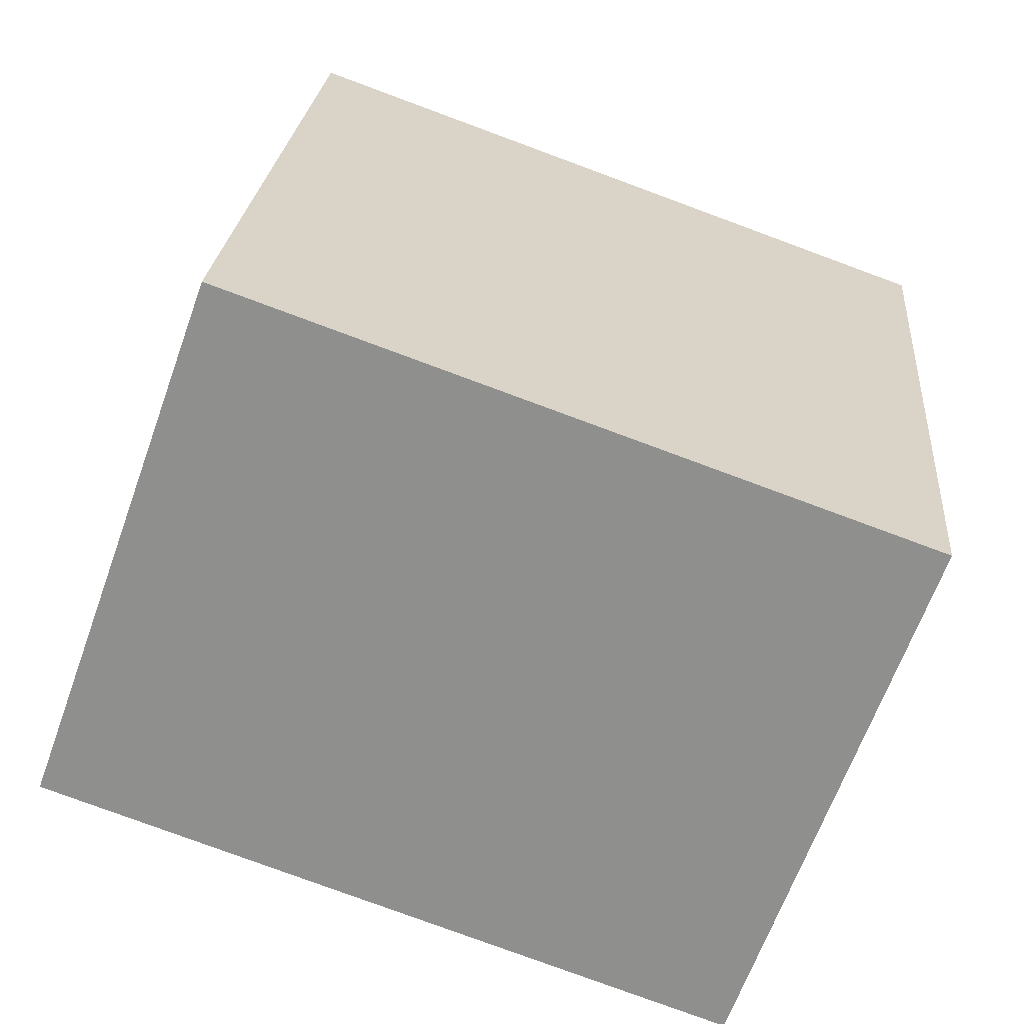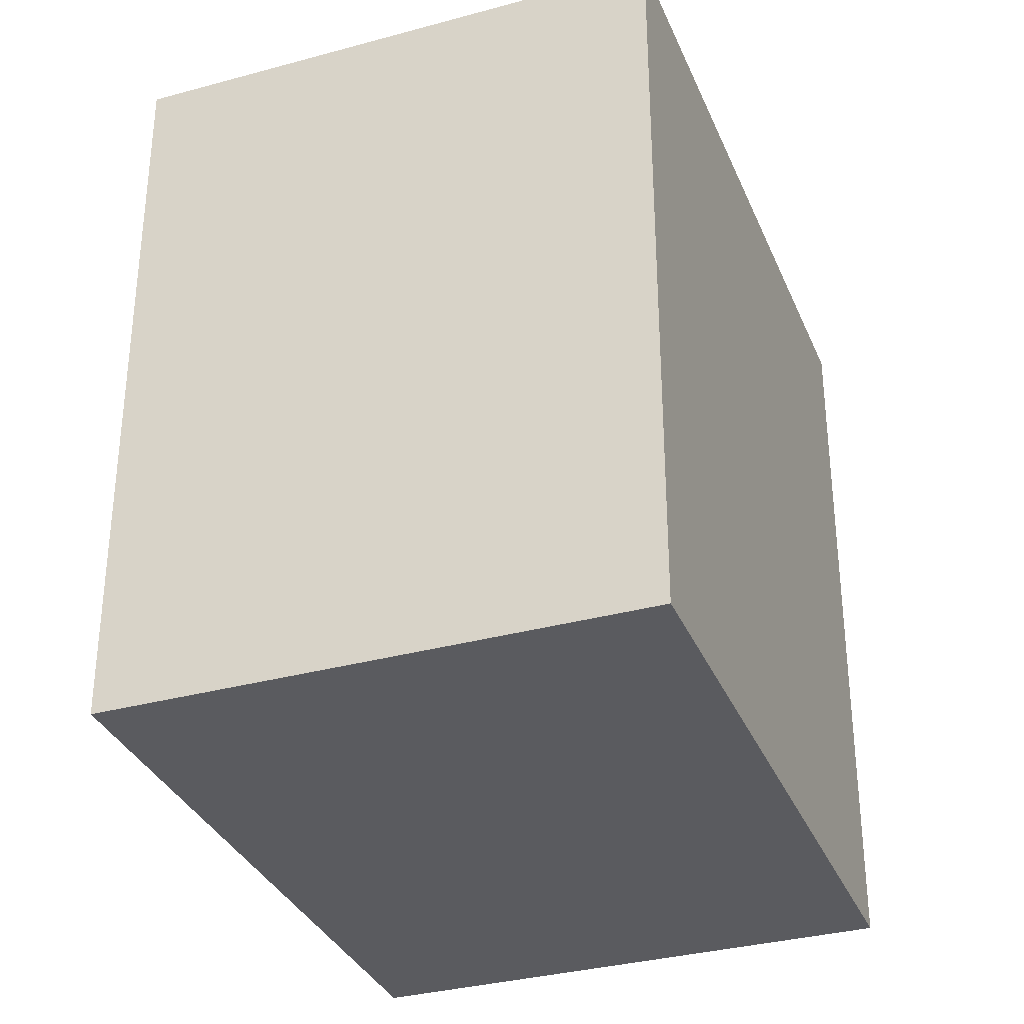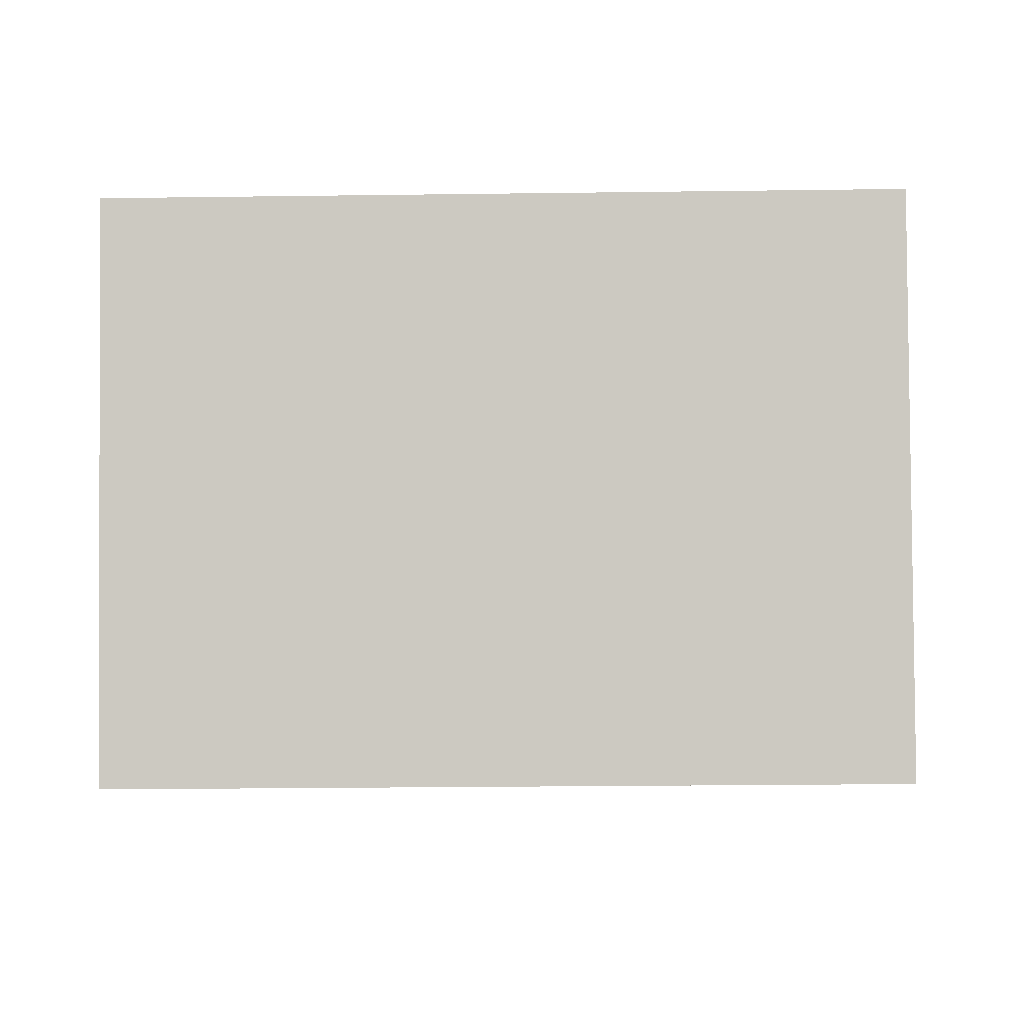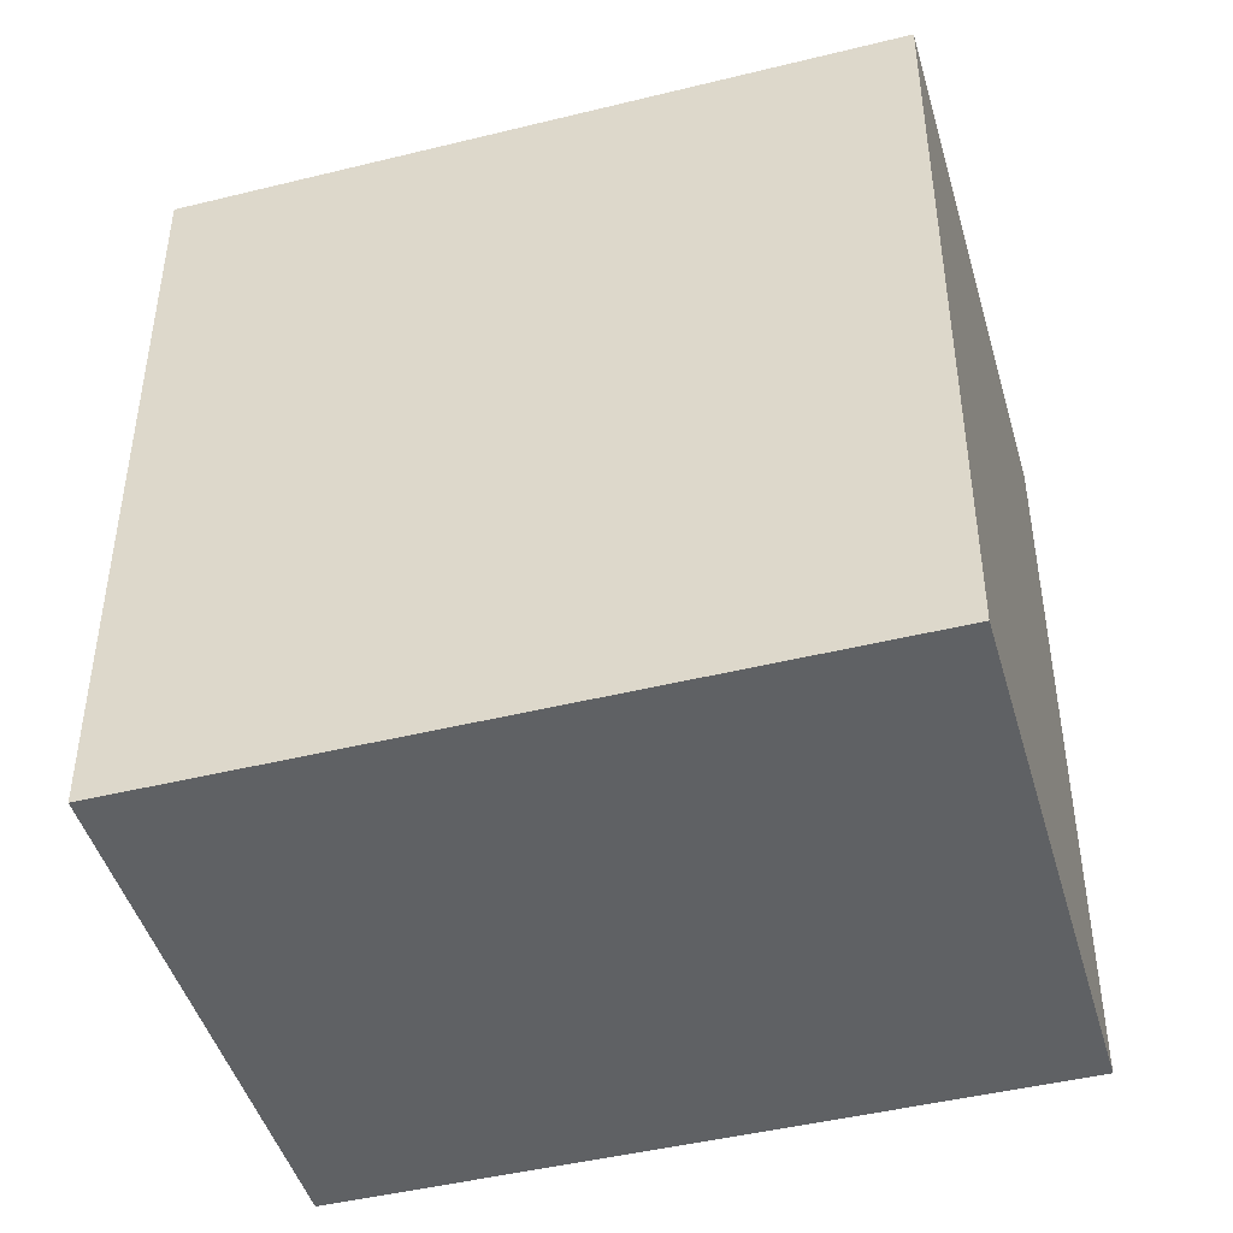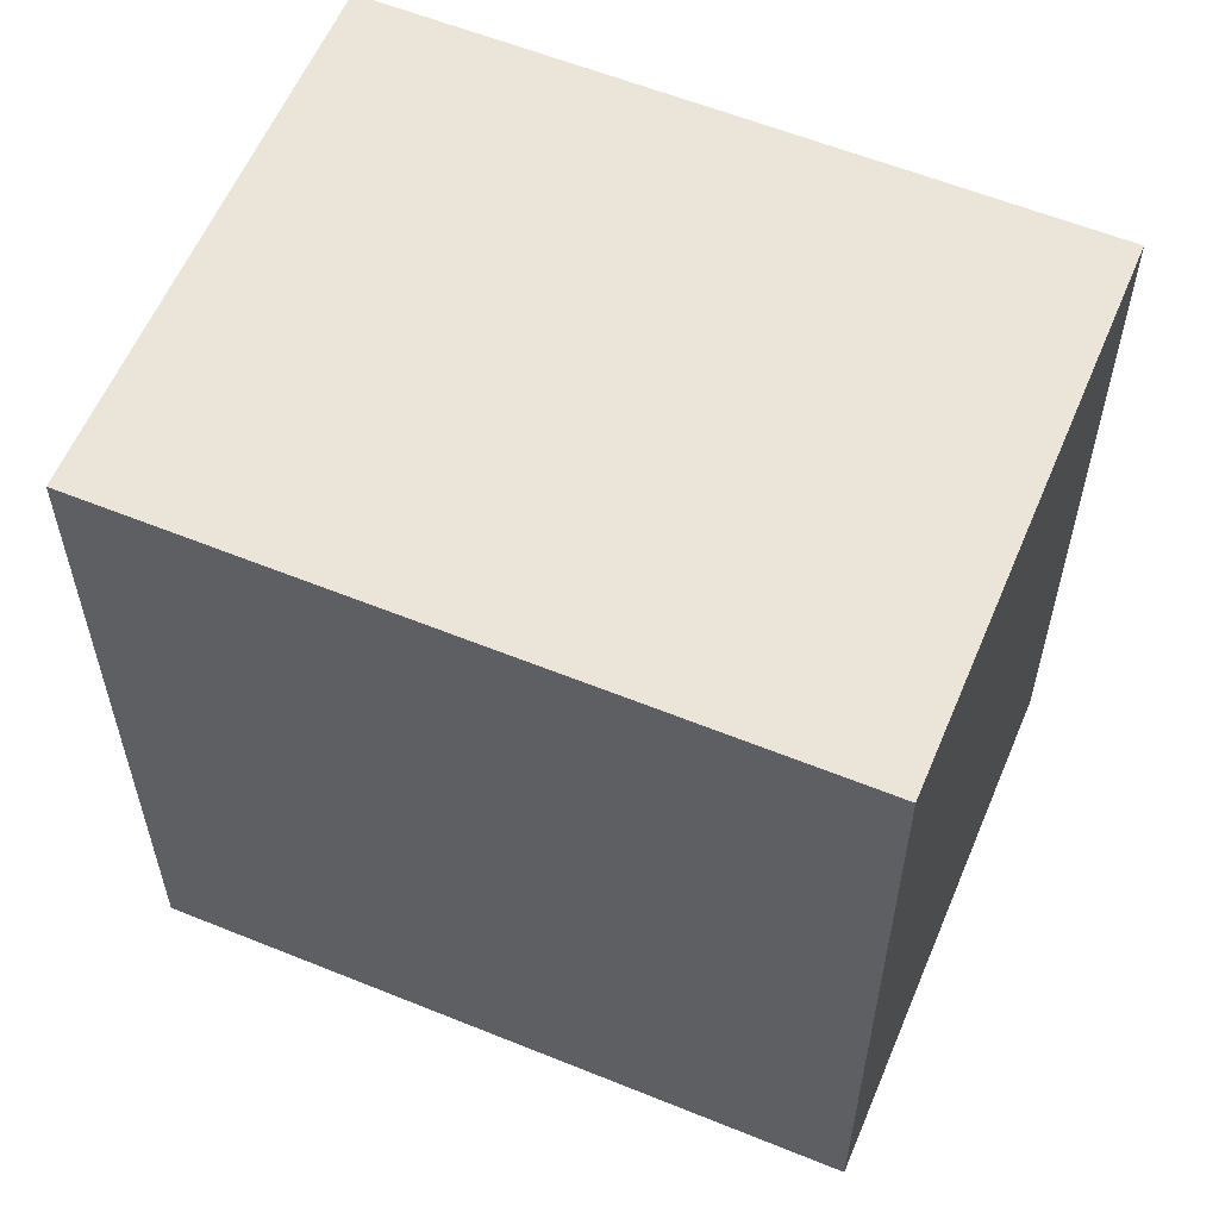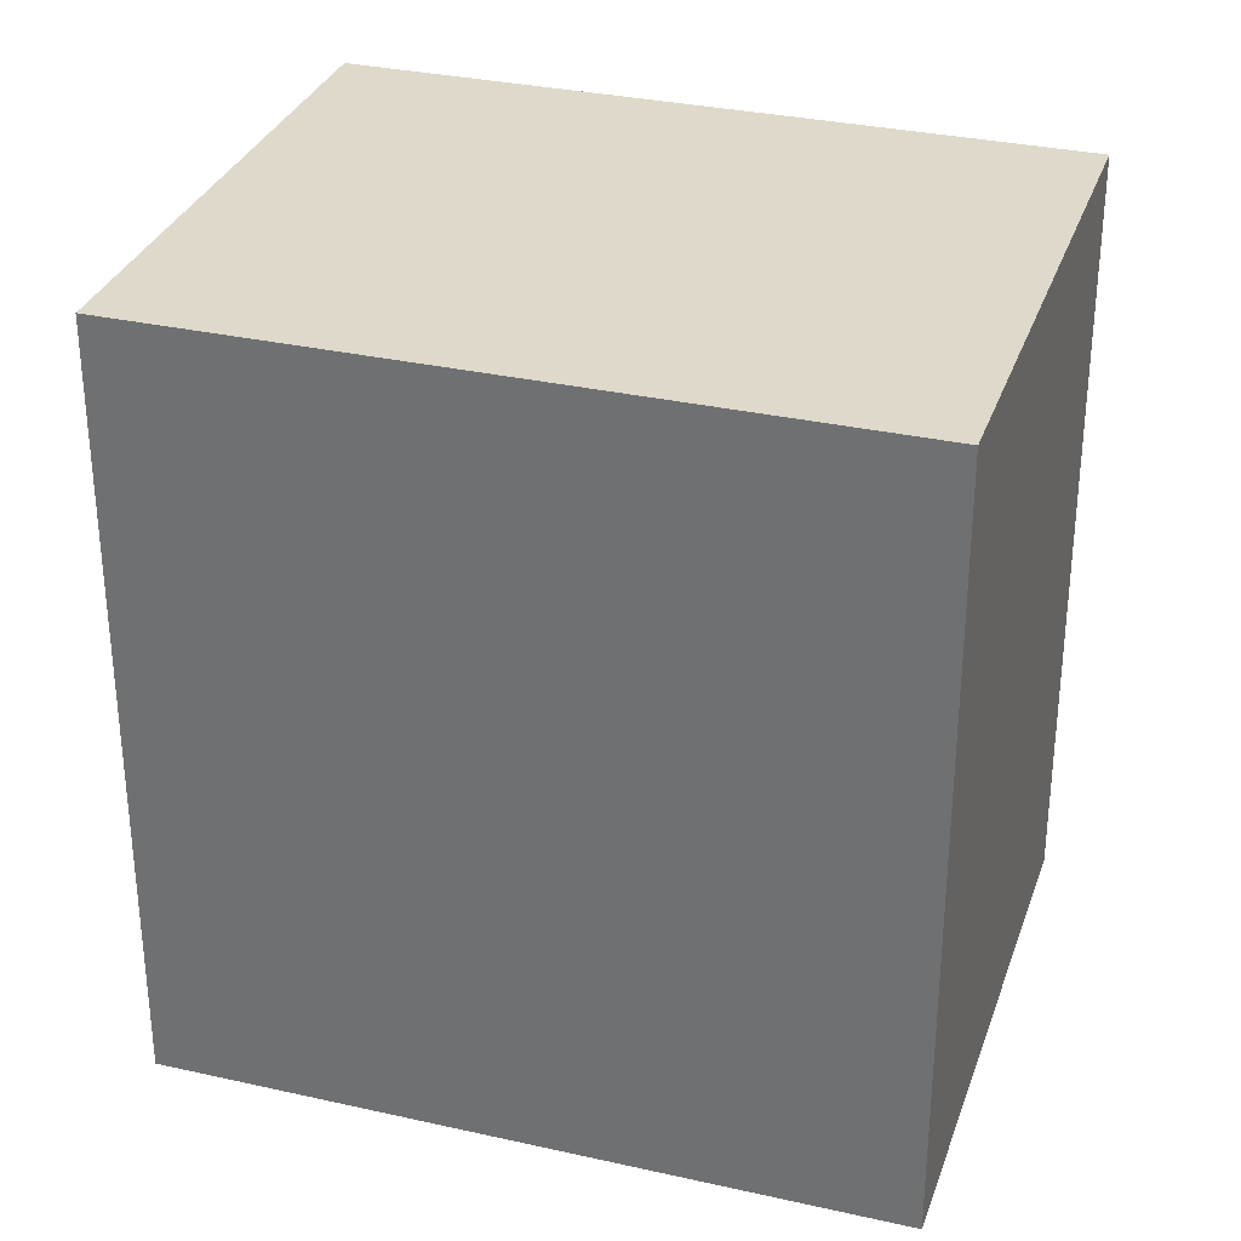
<metadata>
{"format":"obj","ext":"obj","renderer":"f3d","projection":"perspective","resolution":1024,"background":"white","views":[{"elev":24.0,"azim":4.8,"up":"+Z"},{"elev":-33.5,"azim":130.2,"up":"+Y"},{"elev":-23.3,"azim":91.3,"up":"+Z"},{"elev":-45.8,"azim":-144.5,"up":"+Y"},{"elev":58.8,"azim":42.4,"up":"+Y"},{"elev":31.8,"azim":-142.7,"up":"+Y"}]}
</metadata>
<code>
v  3.393 3.821 -1.214
v  0.943 3.821 2.635
v  4.336 3.821 1.421
v  0 3.821 2.34e-16
v  4.336 -8.701e-17 1.421
v  3.393 7.434e-17 -1.214
v  0 0 0
v  0.943 -1.613e-16 2.635
g defaultobject
f 1 2 3
f 2 1 4
f 5 1 3
f 1 5 6
f 6 4 1
f 4 6 7
f 7 2 4
f 2 7 8
f 8 3 2
f 3 8 5
f 8 6 5
f 6 8 7

</code>
